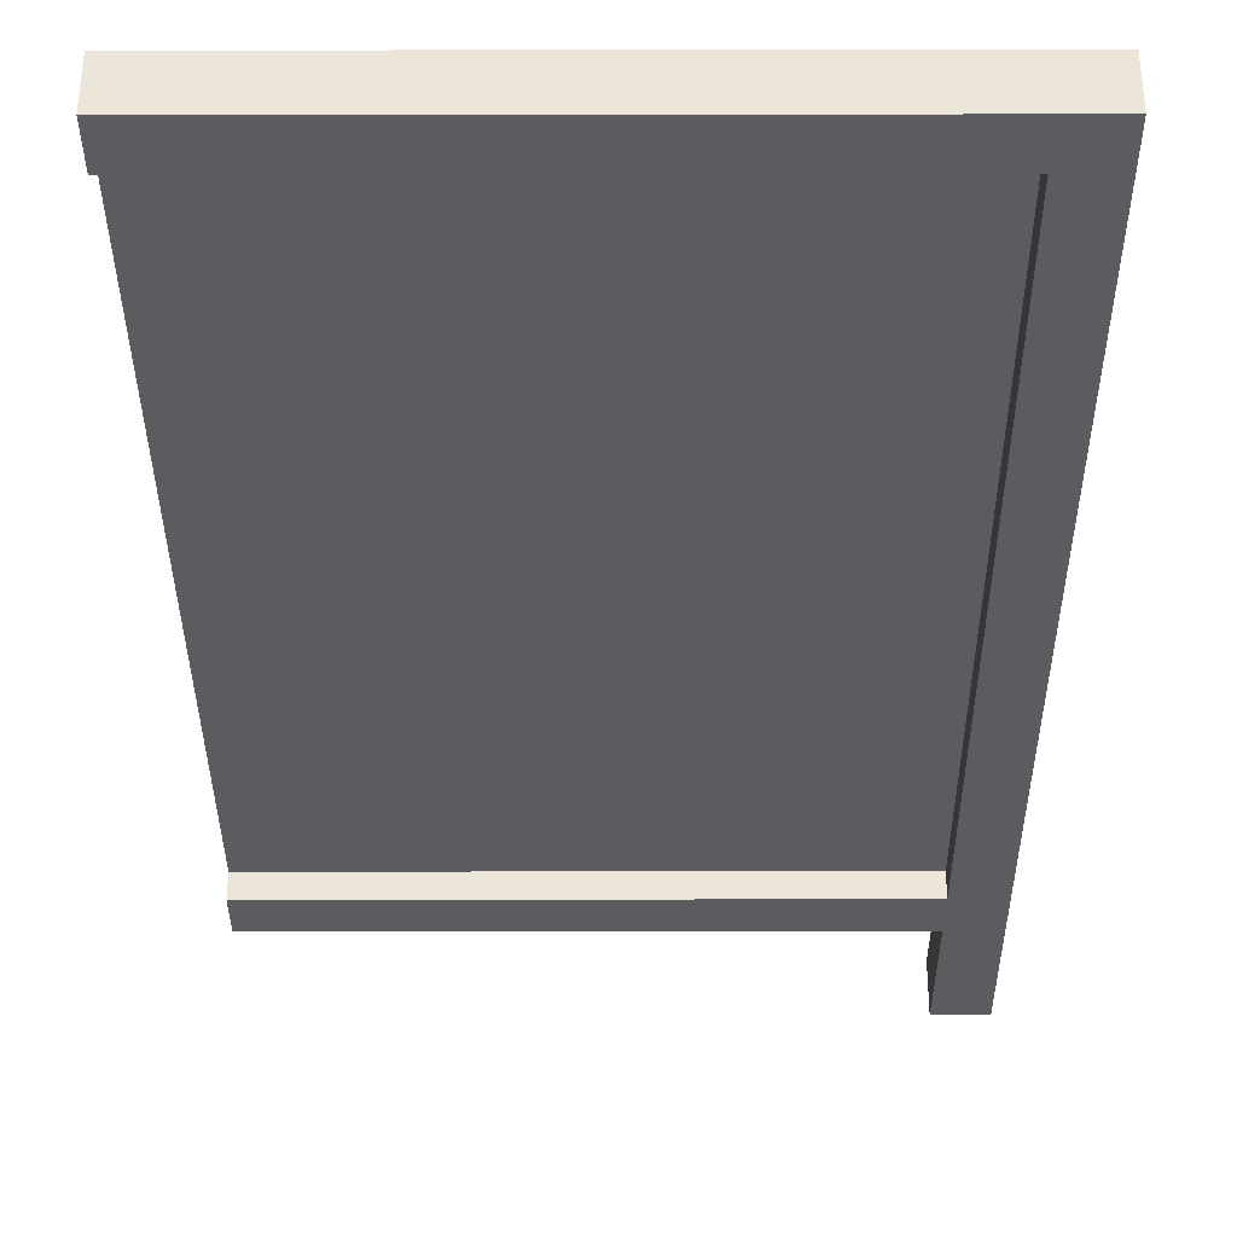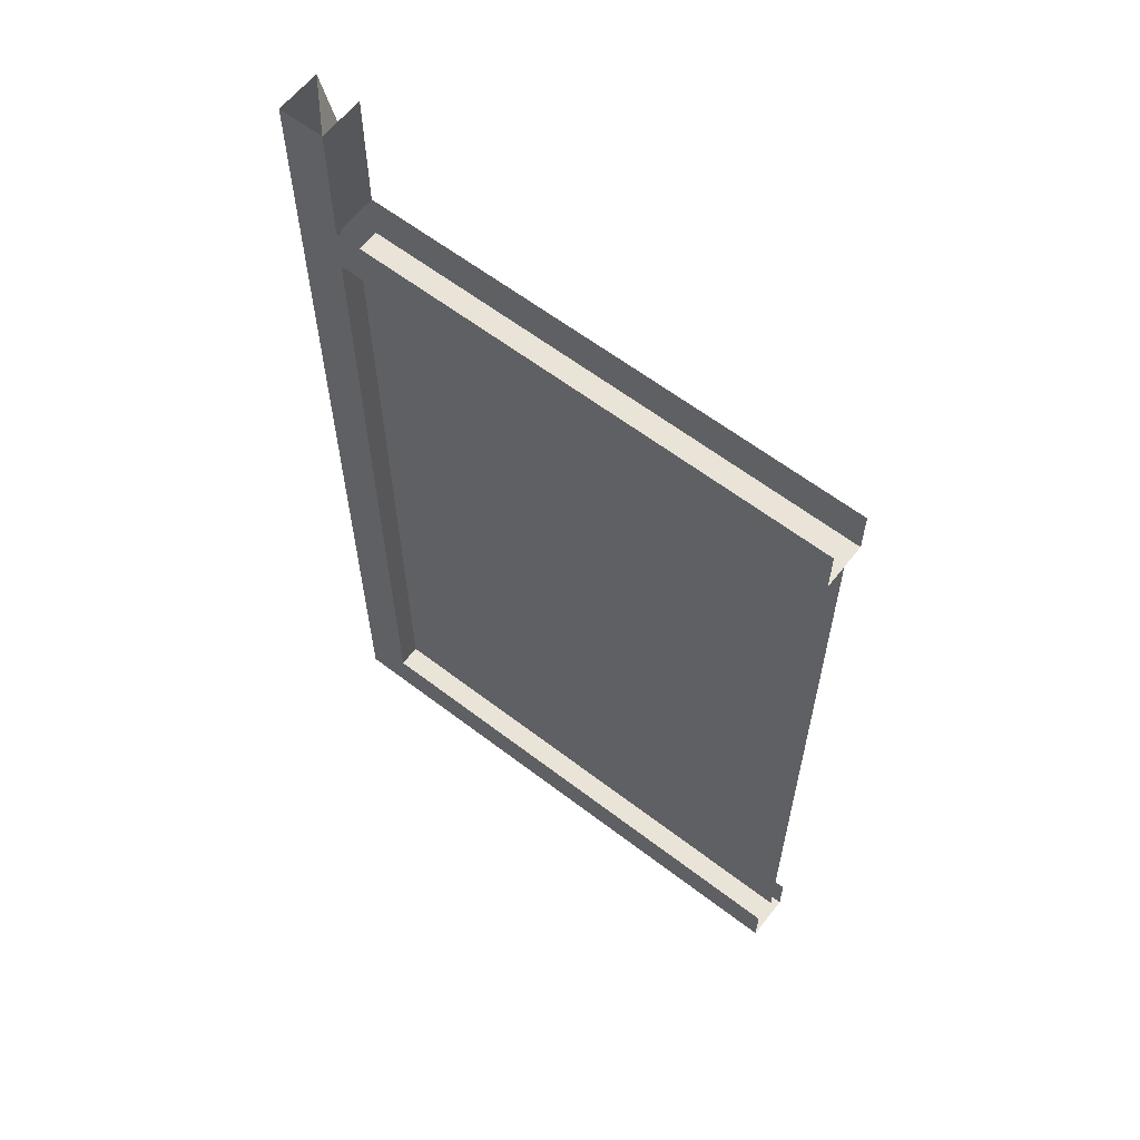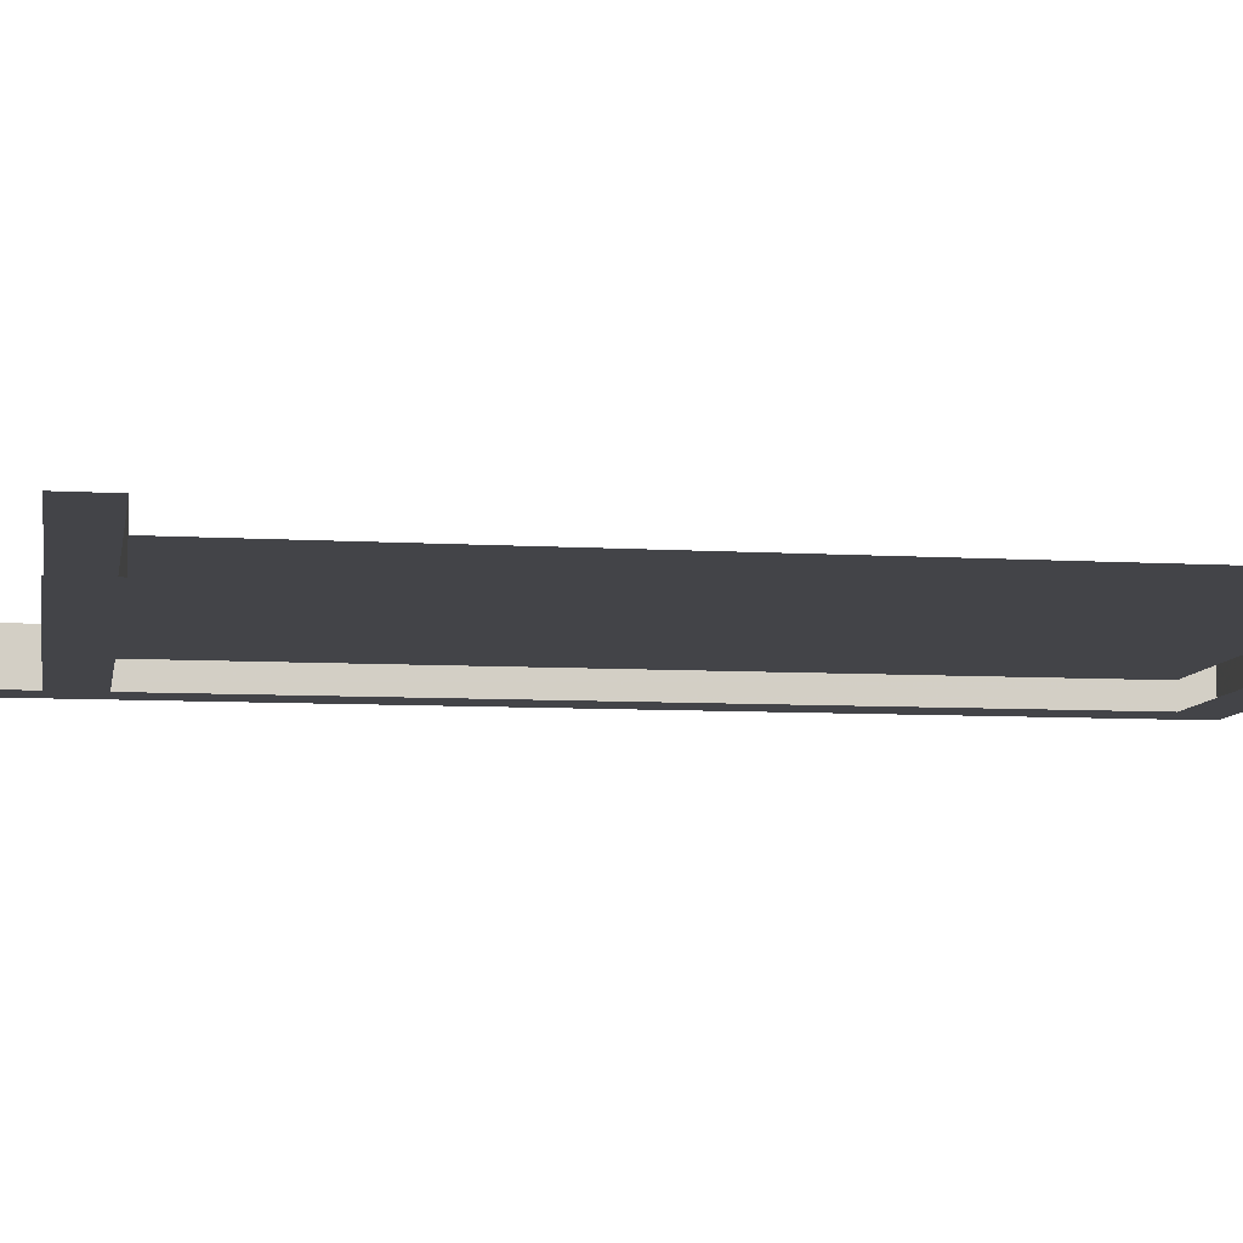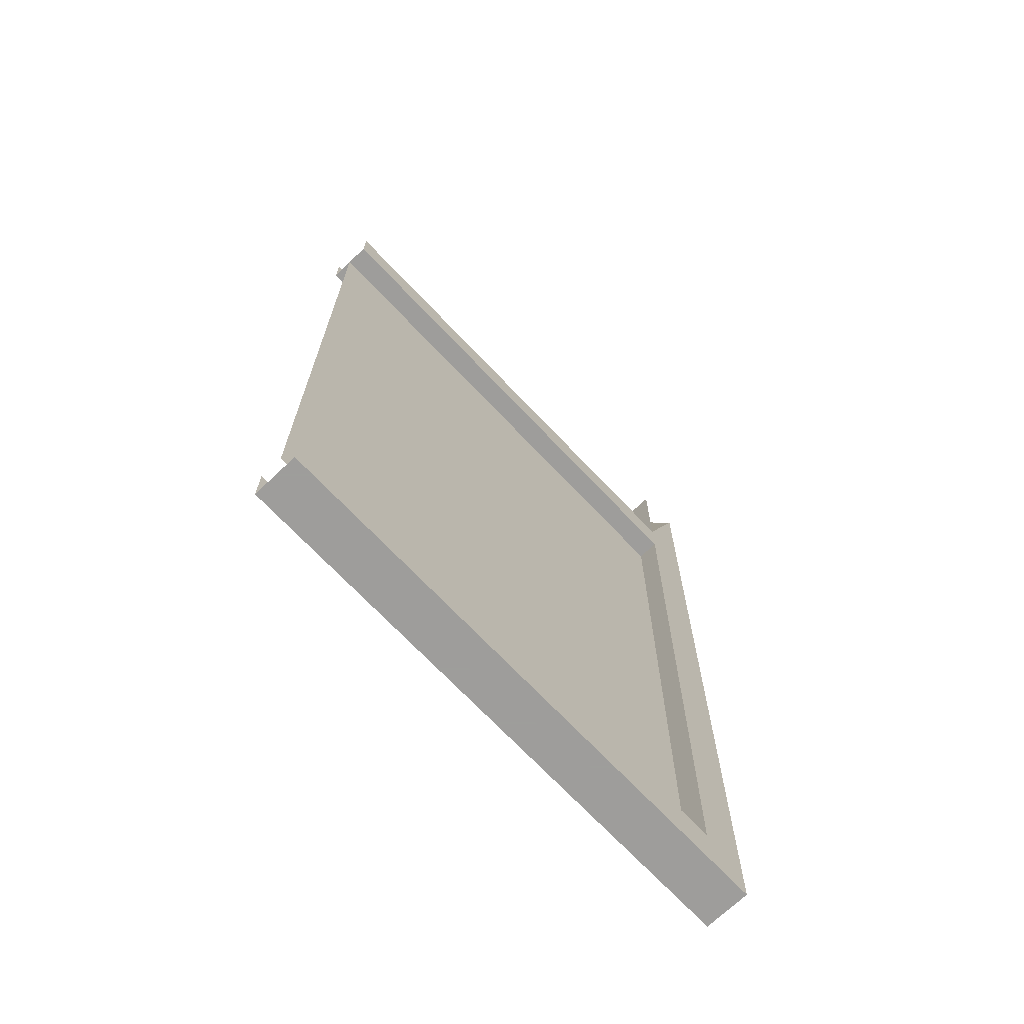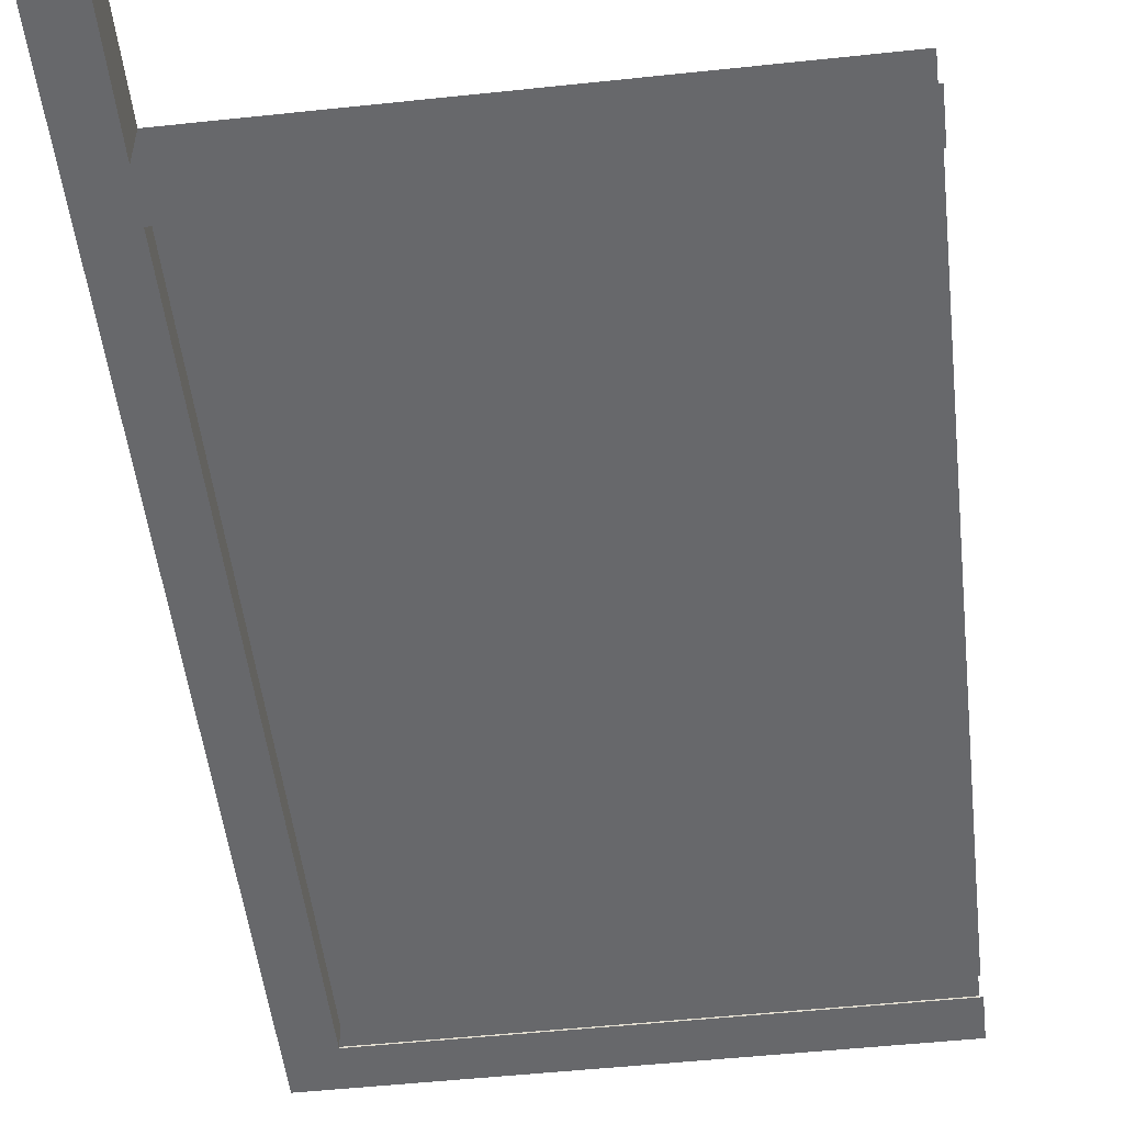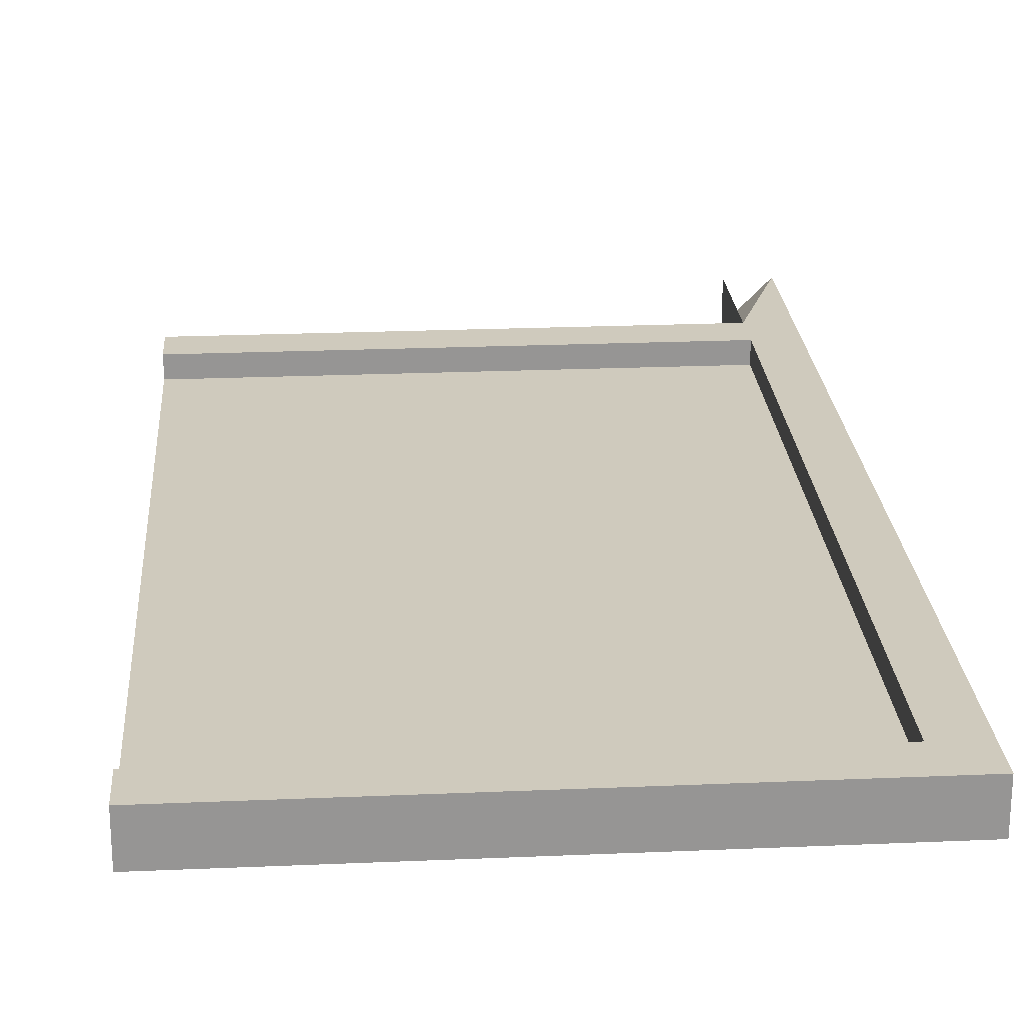
<metadata>
{"format":"obj","ext":"obj","renderer":"f3d","projection":"perspective","resolution":1024,"background":"white","views":[{"elev":-34.8,"azim":0.1,"up":"+Z"},{"elev":61.1,"azim":-142.0,"up":"+Y"},{"elev":-8.2,"azim":-99.4,"up":"+Z"},{"elev":-70.7,"azim":-46.5,"up":"+Y"},{"elev":-52.4,"azim":-173.5,"up":"+Z"},{"elev":22.9,"azim":-4.2,"up":"+Z"}]}
</metadata>
<code>
v 0.1562 -1.086 0
v 0.375 -1.086 0
v 0.125 -1.125 0
v 0.1562 -0.6484 0
v 0.1719 -0.8359 0
v 0.1719 -0.8516 0
v 0.1719 -1.07 0
v 0.375 -1.055 0
v 0.375 -1.039 0
v 0.125 -1.141 0
v 0.375 -1.102 0
v 0.1094 -1.125 0
v 0.125 -0.625 0
v 0.1094 -0.6328 0
v 0.02344 -1.219 0
v 0.007812 -1.266 0
v 0.0625 -0.6953 0
v 0.1094 -0.6172 0
v 0.375 -0.5 0
v 0.375 -0.5391 0
v 0.3672 -0.4844 0
v 0.03906 -0.6016 0
v 0.05469 -0.5938 0
v 0.1484 -0.4766 0
v 0.3828 -0.4844 0
v 0.625 -0.625 0
v 0.5938 -0.6484 0
v 0.625 -0.6094 0
v 0.3594 -0.2344 0
v 0.3438 -0.2344 0
v 0.625 -1.125 0
v 0.6406 -0.6094 0
v 0.6406 -1.125 0
v 0.625 -1.141 0
v 0.5938 -1.086 0
v 0.6875 -1.266 0
v 0.6953 -0.2344 0
v 0.6797 -0.2344 0
v 0.6641 -1.266 0
v 0.5781 -1.07 0
v 0.5781 -0.9922 0
v 0.5859 -0.9766 0
v 0.5156 -1.016 0
v 0.5078 -1 0
v 0.2812 -0.9766 0
v 0.4844 -0.9297 0
v 0.5781 -0.9609 0
v 0.375 -1.008 0
v 0.375 -1.023 0
v 0.2656 -0.9844 0
v 0.2656 -0.9688 0
v 0.3359 -0.9297 0
v 0.3203 -0.9219 0
v 0.4062 -0.7969 0
v 0.3984 -0.7031 0
v 0.4844 -0.7188 0
v 0.5 -0.75 0
v 0.5078 -0.7656 0
v 0.4062 -0.8125 0
v 0.3359 -0.7891 0
v 0.2734 -0.7266 0
v 0.3672 -0.8047 0
v 0.4844 -0.7031 0
v 0.3906 -0.6875 0
v 0.5 -0.7031 0
v 0.4844 -0.6719 0
v 0.4922 -0.6641 0
v 0.5078 -0.6562 0
v 0.5234 -0.7031 0
v 0.4609 -0.6562 0
v 0.4531 -0.6406 0
v 0.4219 -0.6641 0
v 0.4219 -0.6484 0
v 0.4531 -0.625 0
v 0.4141 -0.6328 0
v 0.4531 -0.6094 0
v 0.2734 -0.7109 0
v 0.375 -0.5547 0
v 0.5234 -0.6484 0
v 0.5391 -0.7031 0
v 0.5 -0.9219 0
v 0.4531 -0.8438 0
v 0.5781 -0.6562 0
v 0.1719 -0.6562 0
v 0.1719 -0.8203 0
v 0.2266 -0.8203 0
v 0.2422 -0.8359 0
v 0.3125 -0.8984 0
v 0.2578 -0.75 0
v 0.2812 -0.8438 0
v 0.2969 -0.8047 0
v 0.2266 -0.6953 0
v 0.2266 -0.6797 0
v 0.3672 -0.8281 0
v 0.4375 -0.8516 0
v 0.2109 -0.6953 0
v 0.2422 -0.75 0
v 0.375 -0.8203 0
v 0.04688 -0.6953 0
v 0 -0.5938 0
v 0.02344 -0.5938 0
v 0.007812 -1.234 0
v 0 -1.234 0
v 0.02344 -0.5781 0
v 0 -0.5781 0
v 0.03906 -0.5859 0
v 0.1328 -0.4766 0
v 0.125 -0.4453 0
v 0.125 -0.4219 0
v 0.03906 -0.5078 0
v 0.03906 -0.4922 0
v 0.03906 -0.3203 0
v 0.04688 -0.5469 0
v 0.03125 -0.5469 0
v 0.02344 -0.5156 0
v 0 -0.5156 0
v 0 -0.2656 0
v 0.01562 -0.2656 0
v 0.02344 -0.3125 0
v 0 -0.3125 0
v 0.02344 -0.2344 0
v 0 -0.2344 0
v 0.02344 -0.3281 0
v 0 -0.3281 0
v 0.02344 -0.5 0
v 0 -1.266 0
v 0 -0.5 0
v 0 -1.266 -0.03125
v 0.6875 -1.266 -0.03125
v 0.75 -1.328 -0.03125
v 0 -1.328 -0.03125
v 0.75 -1.328 0.03125
v 0 -1.328 0.03125
v 0.6875 -1.266 0.03125
v 0 -1.266 0.03125
v 0.6953 -0.2344 0.03125
v 0.6953 -0.2344 -0.03125
v 0.7578 0 0.03125
v 0.6953 -0.1719 0.03125
v 0 -0.1719 0.03125
v 0 -0.2344 0.03125
v 0 -0.2344 -0.03125
v 0.6953 -0.1719 -0.03125
v 0.7578 0 -0.03125
v 0 -0.1719 -0.03125
v 0.6953 0 0.03125
v 0.6953 0 -0.03125
f 1 2 3
f 1 3 4
f 1 8 2
f 1 2 8
f 1 4 3
f 1 3 2
f 3 13 4
f 3 4 13
f 13 19 20
f 13 20 4
f 13 4 19
f 19 26 27
f 19 27 20
f 19 20 26
f 26 31 27
f 26 27 31
f 31 2 35
f 31 35 27
f 31 27 35
f 31 35 2
f 8 35 2
f 8 2 35
f 108 107 113
f 108 113 110
f 108 110 107
f 107 110 113
f 107 113 106
f 107 106 113
f 117 118 119
f 117 119 120
f 117 120 118
f 4 20 19
f 26 20 27
f 120 119 118
f 1 4 5
f 1 5 6
f 1 6 7
f 1 7 8
f 1 8 9
f 1 9 7
f 1 7 6
f 1 6 5
f 1 5 4
f 2 3 10
f 2 10 11
f 2 11 3
f 3 11 10
f 3 10 12
f 3 12 13
f 3 13 14
f 3 14 12
f 3 12 10
f 10 12 15
f 10 15 16
f 10 16 12
f 12 16 15
f 12 14 13
f 13 14 18
f 13 18 19
f 13 19 21
f 13 21 18
f 13 18 14
f 14 18 22
f 14 22 23
f 14 23 18
f 18 21 19
f 19 21 25
f 19 25 26
f 19 26 28
f 19 28 25
f 19 25 21
f 21 25 29
f 21 29 30
f 21 30 25
f 25 30 29
f 25 28 26
f 26 28 31
f 26 31 28
f 28 31 32
f 28 32 31
f 31 32 33
f 31 33 34
f 31 34 2
f 31 2 11
f 31 11 34
f 31 34 33
f 31 33 32
f 32 37 28
f 32 28 38
f 32 38 37
f 33 36 34
f 33 34 39
f 33 39 36
f 36 39 34
f 34 11 2
f 8 35 40
f 8 40 9
f 8 9 35
f 35 9 40
f 35 40 41
f 35 41 42
f 35 42 27
f 35 27 42
f 35 42 41
f 35 41 40
f 41 43 42
f 41 42 44
f 41 44 43
f 43 44 42
f 42 46 47
f 42 47 27
f 42 27 47
f 42 47 46
f 45 48 49
f 45 49 50
f 45 50 51
f 45 51 52
f 45 52 53
f 45 53 51
f 45 51 50
f 45 50 48
f 48 50 49
f 48 49 44
f 48 44 43
f 48 43 49
f 49 43 44
f 54 57 58
f 54 58 59
f 54 59 60
f 54 60 62
f 54 62 59
f 54 59 57
f 55 56 63
f 55 63 64
f 55 64 56
f 56 64 63
f 56 63 65
f 56 65 63
f 63 65 66
f 63 66 67
f 63 67 65
f 65 67 66
f 66 67 70
f 66 70 71
f 66 71 67
f 67 71 70
f 70 71 72
f 70 72 73
f 70 73 71
f 71 73 72
f 72 73 64
f 72 64 73
f 73 64 75
f 73 75 74
f 73 74 76
f 73 76 75
f 73 75 64
f 75 76 74
f 74 76 68
f 74 68 79
f 74 79 76
f 76 79 68
f 68 79 69
f 68 69 80
f 68 80 79
f 79 80 69
f 69 80 57
f 69 57 58
f 69 58 80
f 80 58 57
f 47 83 27
f 47 27 83
f 83 27 78
f 83 78 20
f 83 20 27
f 27 20 78
f 78 20 84
f 78 84 4
f 78 4 20
f 20 4 84
f 84 4 85
f 84 85 4
f 4 85 5
f 4 5 85
f 85 5 86
f 85 86 87
f 85 87 5
f 5 88 53
f 5 53 6
f 5 6 88
f 5 87 86
f 86 87 89
f 86 89 87
f 90 91 88
f 90 88 52
f 90 52 91
f 91 52 88
f 88 52 53
f 88 53 52
f 53 88 6
f 7 9 8
f 61 92 93
f 61 93 77
f 61 77 55
f 61 55 64
f 61 64 77
f 61 77 92
f 95 46 81
f 95 81 82
f 95 82 46
f 46 82 81
f 46 81 47
f 46 47 81
f 55 77 64
f 96 93 92
f 96 92 97
f 96 97 89
f 96 89 92
f 96 92 93
f 93 92 77
f 97 92 89
f 97 89 86
f 97 86 89
f 59 62 60
f 60 62 94
f 60 94 98
f 60 98 62
f 62 98 94
f 94 98 95
f 94 95 82
f 94 82 98
f 98 82 95
f 52 51 53
f 99 101 22
f 99 22 17
f 99 17 102
f 99 102 15
f 99 15 17
f 99 17 101
f 100 101 104
f 100 104 105
f 100 105 101
f 101 105 104
f 101 104 22
f 101 22 106
f 101 106 104
f 104 106 22
f 22 106 23
f 22 23 106
f 106 23 107
f 106 107 24
f 106 24 23
f 23 24 107
f 107 24 108
f 107 108 109
f 107 109 24
f 24 109 108
f 108 109 110
f 108 110 111
f 108 111 109
f 113 106 114
f 113 114 115
f 113 115 110
f 113 110 115
f 113 115 114
f 113 114 106
f 106 114 104
f 106 104 114
f 117 118 121
f 117 121 122
f 117 122 118
f 118 122 121
f 118 121 119
f 118 119 112
f 118 112 121
f 121 112 119
f 119 112 123
f 119 123 120
f 119 120 124
f 119 124 123
f 119 123 112
f 112 123 111
f 112 111 125
f 112 125 123
f 123 124 120
f 103 102 16
f 103 16 126
f 103 126 102
f 102 126 16
f 102 16 15
f 102 15 16
f 15 102 17
f 123 125 111
f 111 125 110
f 111 110 115
f 111 115 125
f 125 115 127
f 125 127 116
f 125 116 115
f 125 115 110
f 127 115 116
f 109 111 110
f 59 58 57
f 101 17 22
f 18 23 22
f 28 37 38
f 128 129 130
f 128 130 131
f 131 130 132
f 131 132 133
f 133 132 134
f 133 134 135
f 136 137 129
f 136 129 134
f 136 134 138
f 136 138 139
f 136 139 140
f 136 140 141
f 136 141 137
f 137 141 142
f 137 142 143
f 137 143 144
f 137 144 130
f 137 130 129
f 138 134 132
f 138 132 144
f 144 132 130
f 143 142 145
f 146 147 143
f 146 143 139
f 146 139 147
f 147 139 138
f 144 143 147
f 12 15 17
f 12 17 14
f 25 29 28
f 14 17 22
f 14 22 17
f 14 17 15
f 14 15 12
f 29 38 28
f 28 38 25
f 25 38 29
f 18 23 24
f 18 24 21
f 34 39 10
f 34 10 11
f 24 109 21
f 24 21 30
f 24 30 109
f 109 111 112
f 109 112 30
f 109 30 21
f 112 121 30
f 30 121 109
f 109 121 112
f 109 112 111
f 10 39 16
f 10 16 34
f 10 34 11
f 23 18 24
f 24 18 21
f 16 39 34
f 32 33 36
f 32 36 37
f 32 37 33
f 33 37 36
f 40 41 43
f 40 43 41
f 49 43 40
f 49 40 9
f 49 9 50
f 49 50 9
f 49 9 43
f 64 75 77
f 64 77 75
f 75 77 78
f 75 78 76
f 58 80 47
f 58 47 81
f 58 81 82
f 58 82 59
f 58 59 82
f 58 82 81
f 58 81 80
f 80 81 47
f 80 47 83
f 80 83 47
f 53 6 51
f 53 51 6
f 6 51 50
f 6 50 7
f 6 7 51
f 51 7 50
f 50 7 9
f 50 9 7
f 96 97 85
f 96 85 84
f 96 84 93
f 96 93 84
f 96 84 97
f 93 77 78
f 93 78 77
f 78 93 84
f 78 84 93
f 97 86 85
f 97 85 86
f 82 98 59
f 82 59 62
f 82 62 98
f 98 62 59
f 114 104 116
f 114 116 115
f 114 115 116
f 114 116 105
f 114 105 104
f 104 105 116
f 78 83 79
f 78 79 76
f 78 76 83
f 83 76 79
f 83 79 80
f 83 80 79
f 70 66 63
f 70 63 64
f 70 64 72
f 70 72 63
f 70 63 66
f 84 85 97
f 78 75 76
f 75 78 77
f 63 72 64
f 43 9 40
f 42 44 45
f 42 45 46
f 42 46 45
f 42 45 44
f 44 45 48
f 44 48 45
f 45 52 46
f 45 46 52
f 54 55 56
f 54 56 57
f 54 60 61
f 54 61 55
f 54 55 61
f 54 61 60
f 54 57 56
f 54 56 55
f 56 65 57
f 56 57 65
f 65 67 68
f 65 68 69
f 65 69 57
f 65 57 69
f 65 69 68
f 65 68 67
f 67 71 68
f 67 68 71
f 71 73 74
f 71 74 68
f 71 68 74
f 71 74 73
f 5 87 88
f 5 88 87
f 87 89 90
f 87 90 88
f 87 88 90
f 87 90 89
f 89 90 91
f 89 91 90
f 61 60 91
f 61 91 89
f 61 89 92
f 61 92 89
f 61 89 91
f 61 91 60
f 60 91 94
f 60 94 91
f 91 94 52
f 91 52 94
f 94 52 95
f 94 95 52
f 52 95 46
f 52 46 95
f 99 100 101
f 99 102 100
f 99 100 103
f 99 103 102
f 99 101 100
f 102 103 100
f 123 125 124
f 124 125 127
f 124 127 123
f 123 127 125

</code>
